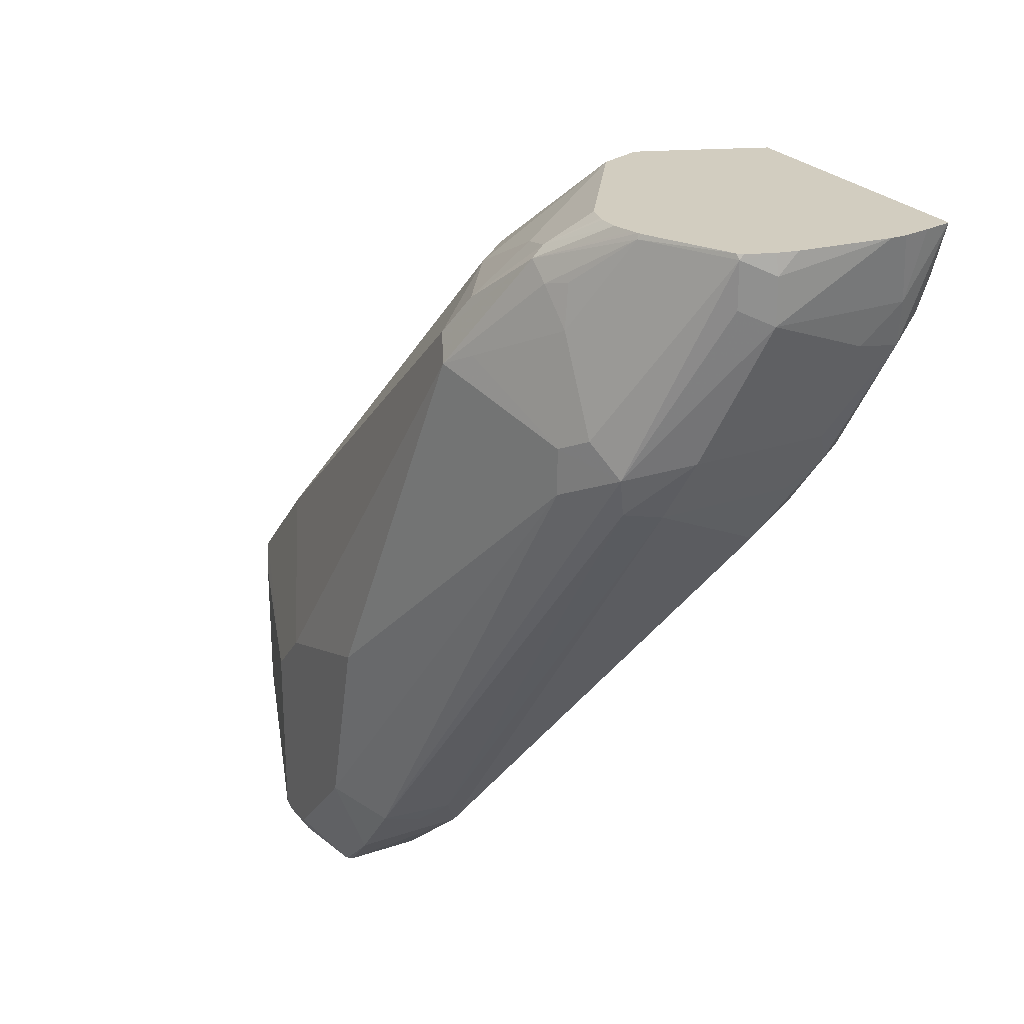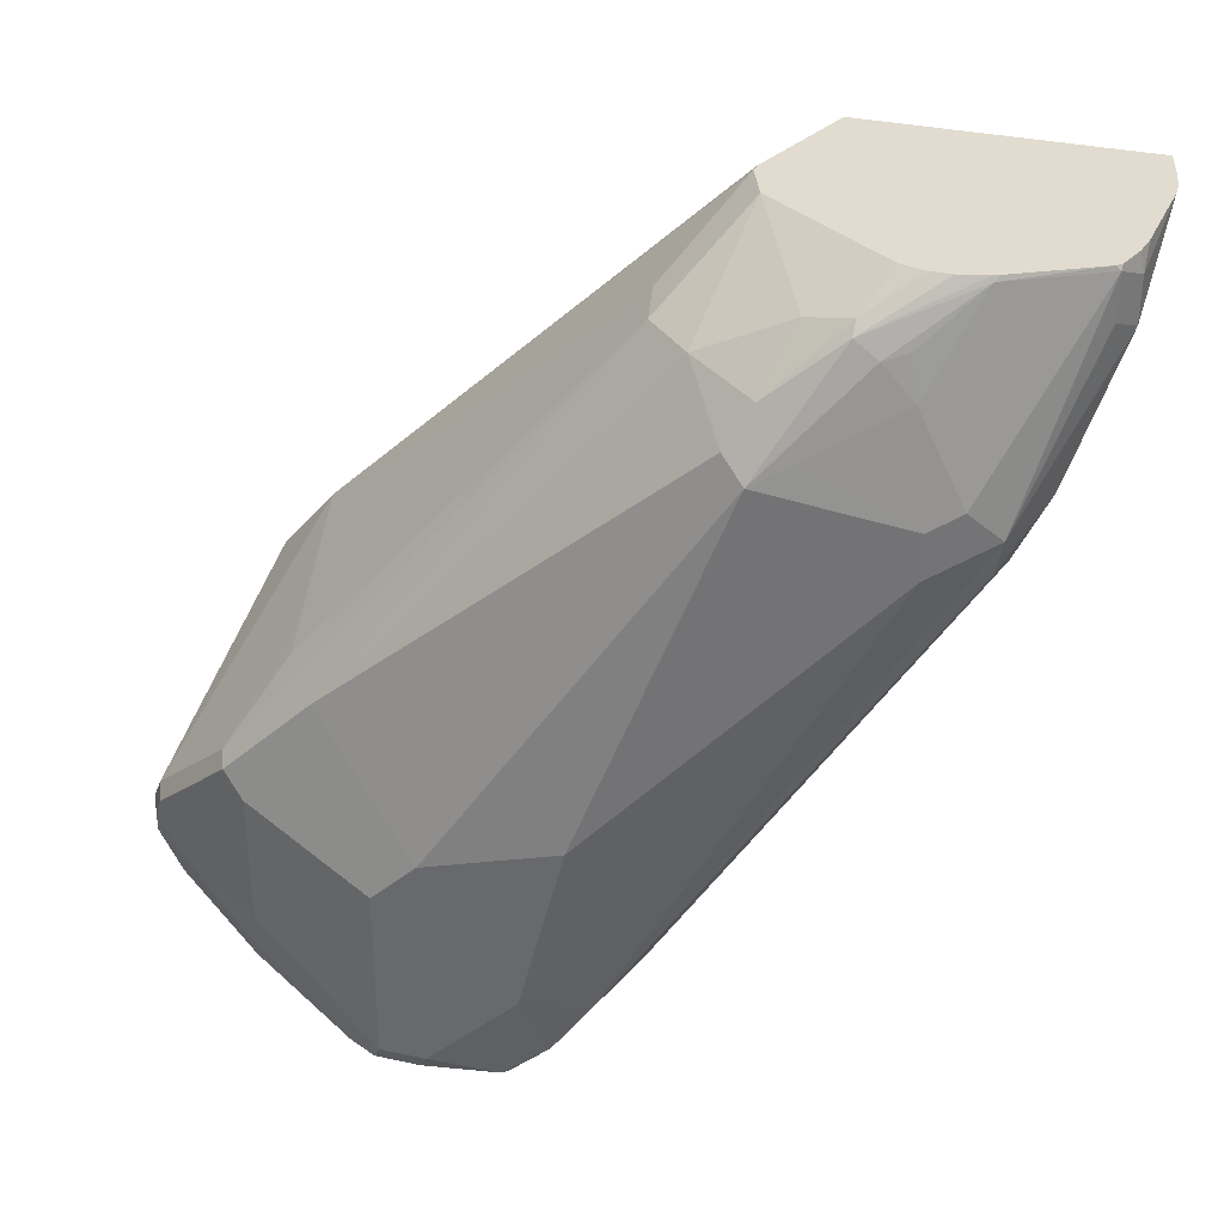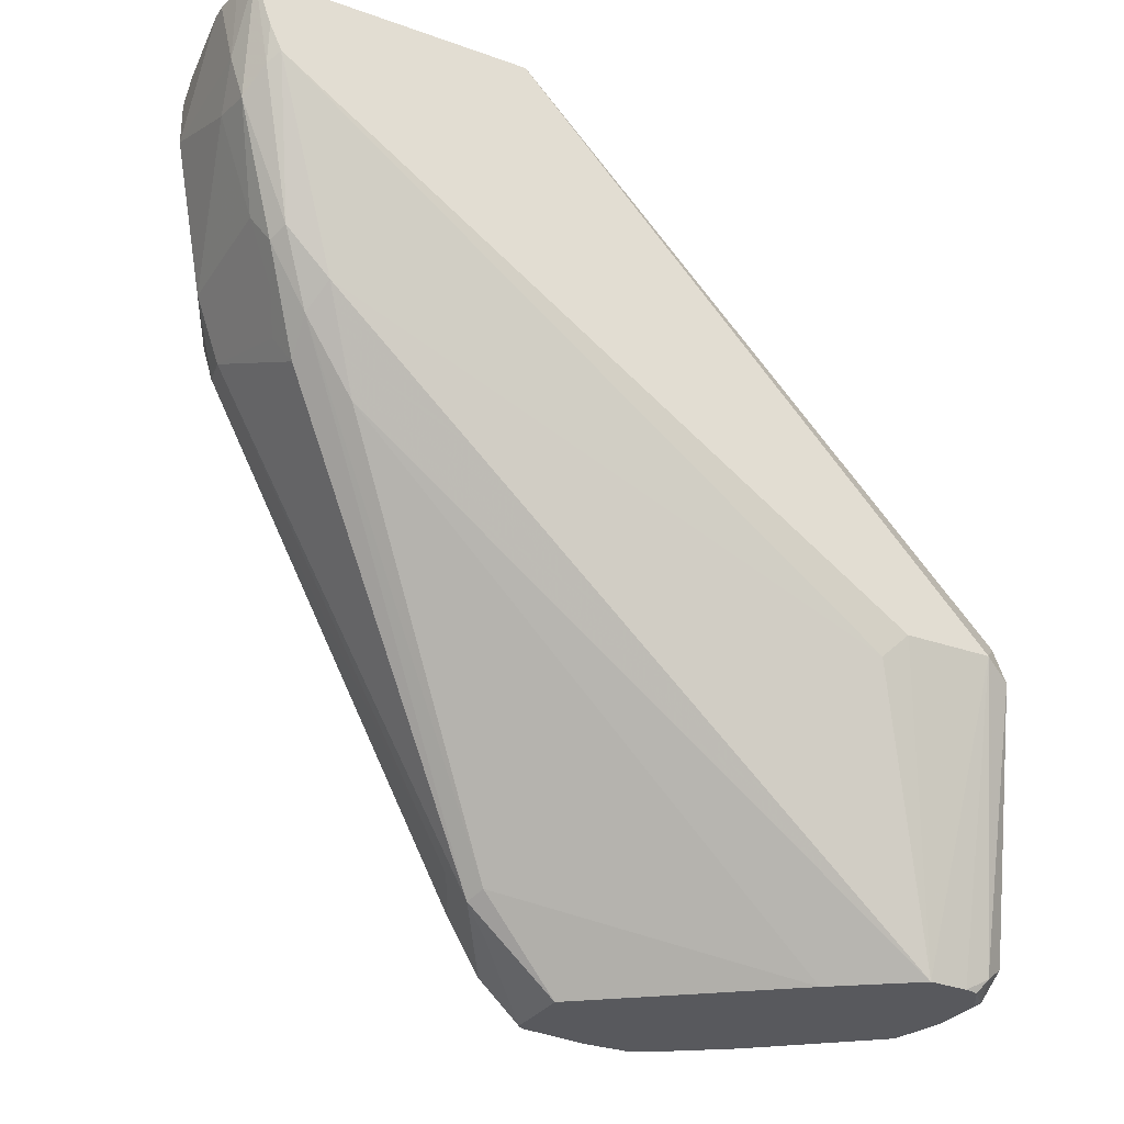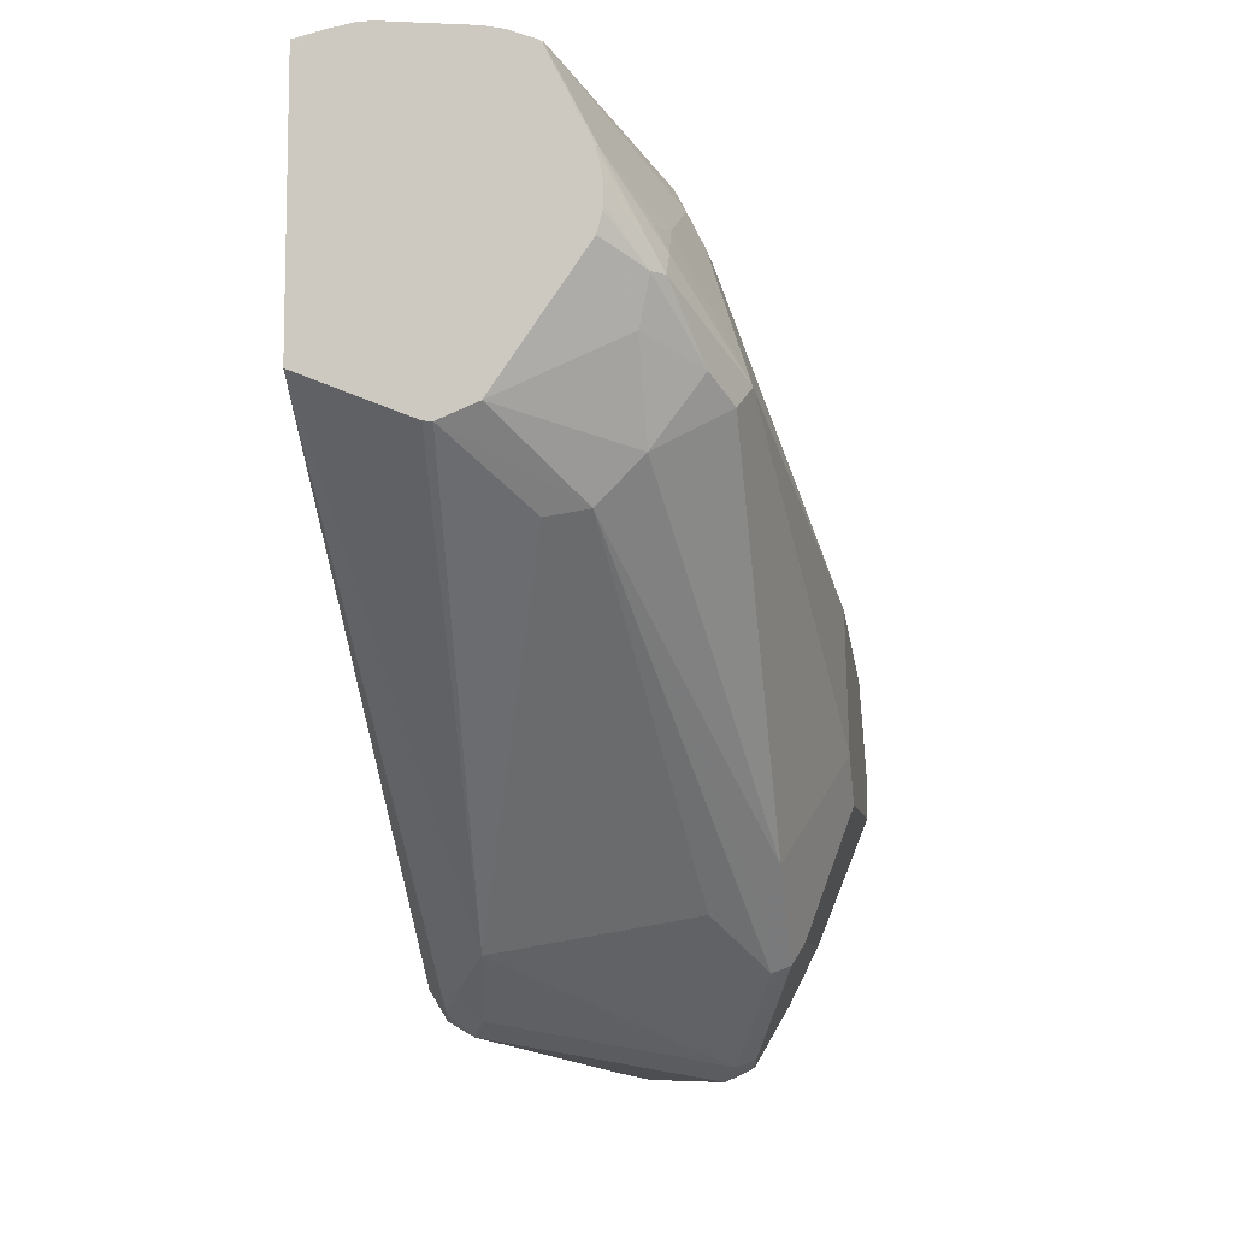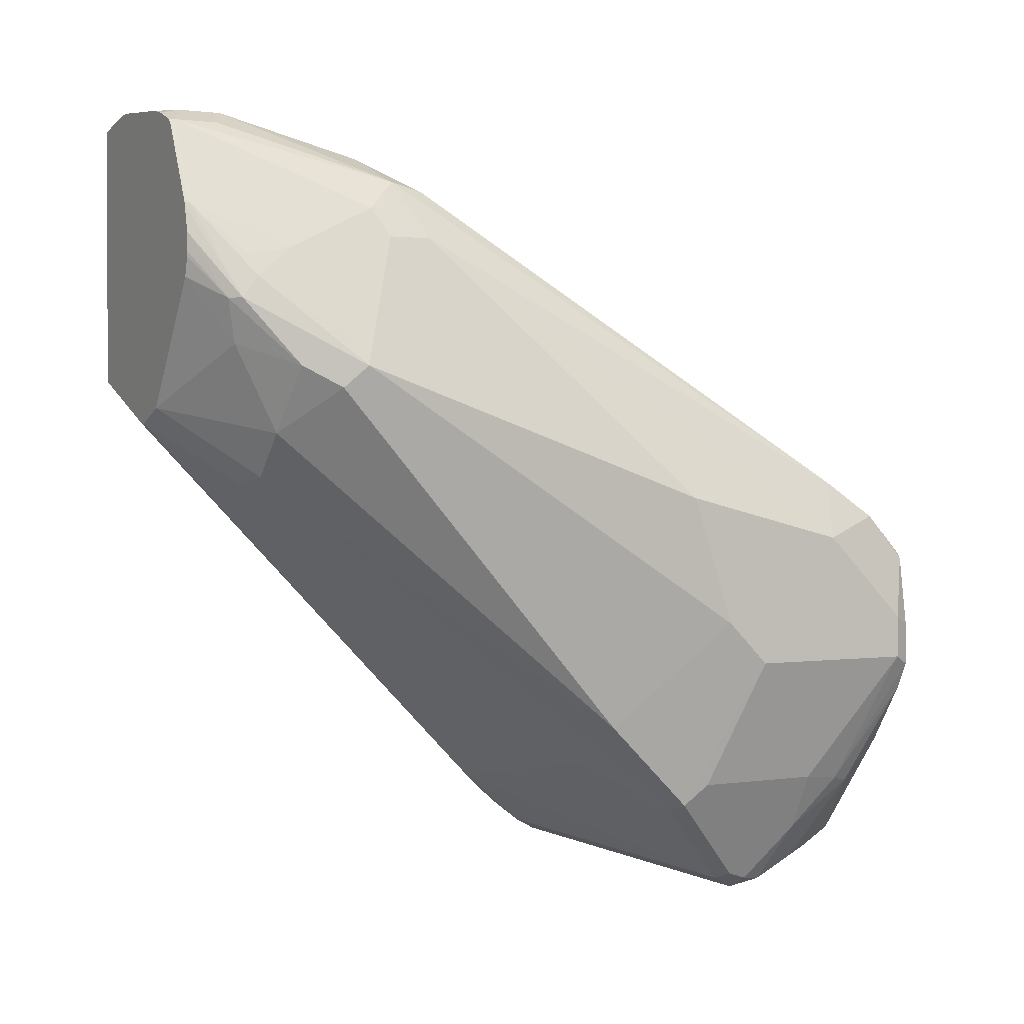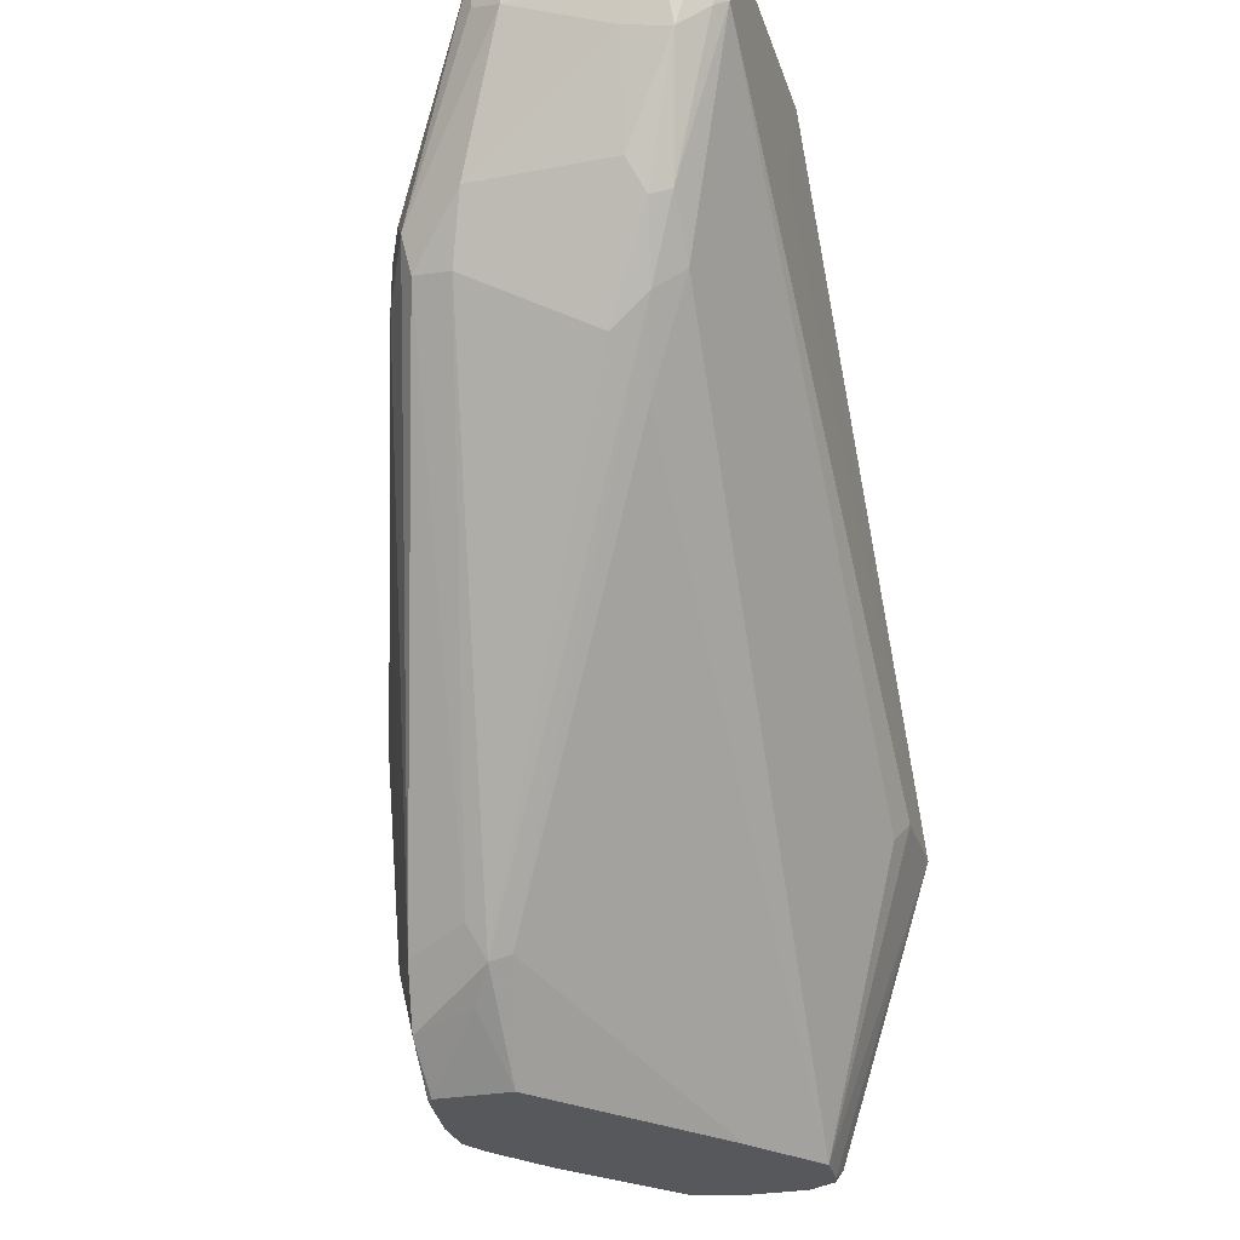
<metadata>
{"format":"obj","ext":"obj","renderer":"f3d","projection":"perspective","resolution":1024,"background":"white","views":[{"elev":24.6,"azim":-29.0,"up":"+Y"},{"elev":34.2,"azim":-73.7,"up":"+Y"},{"elev":-29.8,"azim":62.4,"up":"+Y"},{"elev":-8.8,"azim":-170.4,"up":"+Z"},{"elev":1.3,"azim":-118.3,"up":"+Z"},{"elev":-27.7,"azim":16.1,"up":"+Y"}]}
</metadata>
<code>
v -0.3444 0.1056 -0.06293
v -0.3754 0.07116 -0.09062
v -0.3931 0.06793 -0.08737
v -0.3614 0.1056 -0.05614
v -0.3405 0.1056 -0.06249
v -0.3236 -0.07117 -0.2394
v -0.3947 -0.0841 -0.2265
v -0.4125 0.06793 -0.06797
v -0.4125 -0.08736 -0.2232
v -0.4336 -0.1229 -0.2459
v -0.4336 -0.1035 -0.2265
v -0.4417 -0.08736 -0.2038
v -0.4125 0.08735 -0.02915
v -0.4007 0.1056 -3.617e-05
v -0.2912 0.1056 -0.04208
v -0.3074 -0.09381 -0.2556
v -0.3171 -0.1035 -0.2653
v -0.3365 -0.0841 -0.2459
v -0.4142 -0.1618 -0.2847
v -0.4417 0.04852 -0.04854
v -0.4336 0.06471 -0.03886
v -0.4417 -0.1262 -0.2427
v -0.4659 -0.1359 -0.1553
v -0.4174 0.0922 -0.009715
v -0.4031 0.1056 0.00873
v -0.2911 0.1056 -0.04197
v -0.3009 -0.1068 -0.2621
v -0.3106 -0.1165 -0.2718
v -0.4077 -0.1747 -0.2912
v -0.4223 -0.165 -0.2815
v -0.4465 0.03881 -0.03886
v -0.4223 0.08735 -0.009715
v -0.4336 -0.1941 -0.2589
v -0.4465 -0.1941 -0.233
v -0.4465 -0.1359 -0.233
v -0.4659 -0.1553 -0.1747
v -0.4659 -0.1165 -0.09708
v -0.4034 0.1056 0.01939
v -0.4034 0.1056 0.01085
v -0.2911 0.1056 0.07488
v -0.2911 0.05884 -0.01943
v -0.2912 -0.1165 -0.2523
v -0.2977 -0.1229 -0.2653
v -0.3398 -0.2281 -0.2815
v -0.3527 -0.2168 -0.288
v -0.3689 -0.2135 -0.2912
v -0.3883 -0.1941 -0.2912
v -0.4174 -0.1844 -0.2864
v -0.4206 -0.1747 -0.2847
v -0.4271 0.01939 0.01939
v -0.44 0.04529 -0.0259
v -0.4223 0.08005 -3.617e-05
v -0.4012 0.1035 0.03232
v -0.4004 0.1056 0.03152
v -0.4012 0.1056 0.0282
v -0.4174 -0.2038 -0.2766
v -0.4368 -0.2232 -0.2378
v -0.4417 -0.2135 -0.2354
v -0.4659 -0.2329 -0.1747
v -0.4271 -2.144e-05 0.01939
v -0.4659 -0.1941 -0.1165
v -0.3032 0.1056 0.07977
v -0.2911 0.1055 0.07707
v -0.2911 0.0585 -3.617e-05
v -0.2912 -0.1165 -0.2135
v -0.3349 -0.2412 -0.2438
v -0.3358 -0.2412 -0.2612
v -0.3349 -0.2354 -0.2718
v -0.3495 -0.2394 -0.2782
v -0.3495 -0.2265 -0.2847
v -0.3786 -0.2232 -0.2864
v -0.398 -0.2038 -0.2864
v -0.3883 -0.2329 -0.279
v -0.4142 0.01291 0.04529
v -0.4206 0.02588 0.03232
v -0.4206 0.06471 0.01293
v -0.4174 0.08249 0.009679
v -0.3818 0.1035 0.07115
v -0.382 0.1056 0.06943
v -0.3996 0.1056 0.0336
v -0.3965 -0.2412 -0.2688
v -0.3985 -0.2412 -0.2667
v -0.4376 -0.2412 -0.218
v -0.4557 -0.2412 -0.1911
v -0.4618 -0.2412 -0.1788
v -0.4659 -0.2329 -0.1553
v -0.453 -0.2006 -0.09062
v -0.4659 -0.2135 -0.1359
v -0.457 -0.2412 -0.1277
v -0.4562 -0.2232 -0.1068
v -0.3149 0.1056 0.08193
v -0.3106 0.07764 0.07765
v -0.3082 0.05822 0.07279
v -0.2961 0.06793 0.06794
v -0.2911 0.09207 0.07236
v -0.2911 0.068 0.04832
v -0.2961 -0.1262 -0.2038
v -0.2911 0.07194 0.06396
v -0.3597 -0.2412 -0.2084
v -0.3155 -0.009729 0.02911
v -0.3349 -0.04856 0.009679
v -0.3372 -0.2412 -0.2672
v -0.3689 -0.2394 -0.2782
v -0.3495 -0.2412 -0.2748
v -0.4109 -0.003246 0.04204
v -0.3883 0.01939 0.05822
v -0.3689 0.07764 0.07765
v -0.3818 0.08412 0.07115
v -0.4012 0.06471 0.05176
v -0.3689 0.09705 0.07765
v -0.3689 0.1056 0.07575
v -0.3801 0.1056 0.07137
v -0.374 -0.2412 -0.2748
v -0.4618 -0.2412 -0.1594
v -0.4368 -0.2038 -0.08737
v -0.4271 -0.1941 -0.07769
v -0.4562 -0.2412 -0.1262
v -0.4295 -0.2184 -0.09708
v -0.4206 -0.2071 -0.08415
v -0.4547 -0.2412 -0.1247
v -0.3215 0.1056 0.08193
v -0.3268 0.06145 0.0744
v -0.33 0.01939 0.05822
v -0.3236 0.006462 0.05176
v -0.3155 0.009686 0.04851
v -0.2911 0.08331 0.06929
v -0.423 -0.2412 -0.1247
v -0.4125 -0.2038 -0.08737
v -0.3276 -0.01944 0.03397
v -0.3947 -0.006505 0.04529
v -0.3603 0.1056 0.07765
v -0.343 -0.03237 0.03232
v -0.3365 -0.006505 0.04529
v -0.3495 -0.01944 0.03883
f 63 94 95
f 66 84 83
f 66 85 84
f 66 114 85
f 66 89 114
f 66 117 89
f 65 98 97
f 66 127 120
f 66 99 127
f 65 96 98
f 65 97 66
f 64 96 65
f 66 120 117
f 66 83 82
f 66 101 99
f 66 81 113
f 66 113 104
f 66 104 102
f 66 102 67
f 66 97 100
f 66 100 101
f 67 102 68
f 68 102 69
f 69 103 71
f 69 102 104
f 69 104 113
f 69 113 103
f 63 93 94
f 71 103 73
f 66 82 81
f 63 92 93
f 53 109 78
f 62 91 92
f 71 73 72
f 48 73 56
f 50 60 74
f 50 74 75
f 50 75 76
f 50 76 51
f 51 76 52
f 52 76 77
f 52 77 53
f 53 78 79
f 53 79 80
f 53 80 54
f 53 77 76
f 53 76 109
f 56 73 81
f 56 81 82
f 56 82 57
f 57 82 83
f 57 83 84
f 57 84 58
f 58 84 85
f 58 85 59
f 59 85 114
f 59 114 86
f 60 61 87
f 60 87 74
f 61 88 89
f 61 89 90
f 61 90 87
f 62 92 63
f 73 103 81
f 100 125 129
f 74 106 107
f 98 125 100
f 99 101 128
f 99 128 127
f 100 129 101
f 101 129 128
f 105 130 106
f 105 116 130
f 106 123 122
f 106 122 107
f 106 130 133
f 106 133 123
f 107 121 110
f 110 121 131
f 110 131 111
f 115 119 116
f 116 119 130
f 118 127 119
f 118 120 127
f 119 128 129
f 119 129 132
f 119 132 130
f 119 127 128
f 123 133 124
f 124 133 132
f 124 132 129
f 124 129 125
f 130 132 134
f 130 134 133
f 48 72 73
f 97 98 100
f 94 125 98
f 94 126 95
f 94 98 126
f 74 107 108
f 74 108 78
f 74 78 109
f 74 109 75
f 74 87 105
f 75 109 76
f 78 108 107
f 78 107 110
f 78 110 111
f 78 111 112
f 78 112 79
f 81 103 113
f 86 114 89
f 86 89 88
f 74 105 106
f 87 90 115
f 87 116 105
f 89 117 90
f 90 118 119
f 90 119 115
f 132 133 134
f 90 120 118
f 91 121 107
f 91 107 92
f 92 107 122
f 92 122 93
f 93 122 123
f 93 123 124
f 93 124 125
f 93 125 94
f 87 115 116
f 46 72 47
f 90 117 120
f 46 69 71
f 6 16 17
f 6 17 18
f 6 18 7
f 6 15 16
f 7 18 19
f 7 19 10
f 7 10 9
f 8 21 13
f 8 12 20
f 10 19 30
f 10 30 22
f 10 22 11
f 11 22 12
f 12 22 23
f 12 23 20
f 13 24 14
f 13 21 24
f 14 24 25
f 15 26 16
f 16 27 28
f 16 28 17
f 16 26 27
f 17 28 29
f 17 29 19
f 17 19 18
f 19 29 30
f 20 31 32
f 20 32 21
f 20 23 31
f 5 15 6
f 4 13 14
f 4 8 13
f 3 12 8
f 46 71 72
f 1 2 3
f 1 3 4
f 1 4 14
f 1 14 25
f 1 25 39
f 1 39 38
f 1 38 55
f 1 55 54
f 1 54 80
f 1 80 79
f 1 79 112
f 1 112 111
f 1 111 131
f 21 32 24
f 1 131 121
f 1 91 62
f 1 62 40
f 1 40 26
f 1 26 15
f 1 15 5
f 1 5 6
f 1 6 2
f 2 6 7
f 2 7 3
f 3 8 4
f 3 7 9
f 3 9 10
f 3 10 11
f 3 11 12
f 1 121 91
f 22 30 33
f 8 20 21
f 22 34 35
f 31 50 51
f 31 51 52
f 31 52 32
f 32 52 53
f 32 53 54
f 32 54 55
f 32 55 38
f 33 49 48
f 33 48 56
f 33 56 57
f 33 57 58
f 33 58 34
f 34 58 59
f 34 59 36
f 31 37 50
f 34 36 35
f 37 61 60
f 40 62 63
f 41 64 42
f 42 65 66
f 42 66 67
f 42 67 68
f 22 33 34
f 42 64 65
f 43 68 44
f 44 69 70
f 44 70 45
f 44 68 69
f 45 70 46
f 46 70 69
f 37 60 50
f 30 49 33
f 42 68 43
f 29 48 49
f 29 49 30
f 22 35 36
f 22 36 23
f 23 36 59
f 23 86 88
f 23 88 61
f 23 61 37
f 23 37 31
f 24 32 38
f 24 38 39
f 24 39 25
f 26 40 63
f 26 63 95
f 26 95 126
f 26 126 98
f 23 59 86
f 26 96 64
f 26 98 96
f 29 47 72
f 29 72 48
f 28 46 29
f 28 45 46
f 28 44 45
f 29 46 47
f 27 43 28
f 27 42 43
f 26 42 27
f 26 41 42
f 28 43 44
f 26 64 41

</code>
